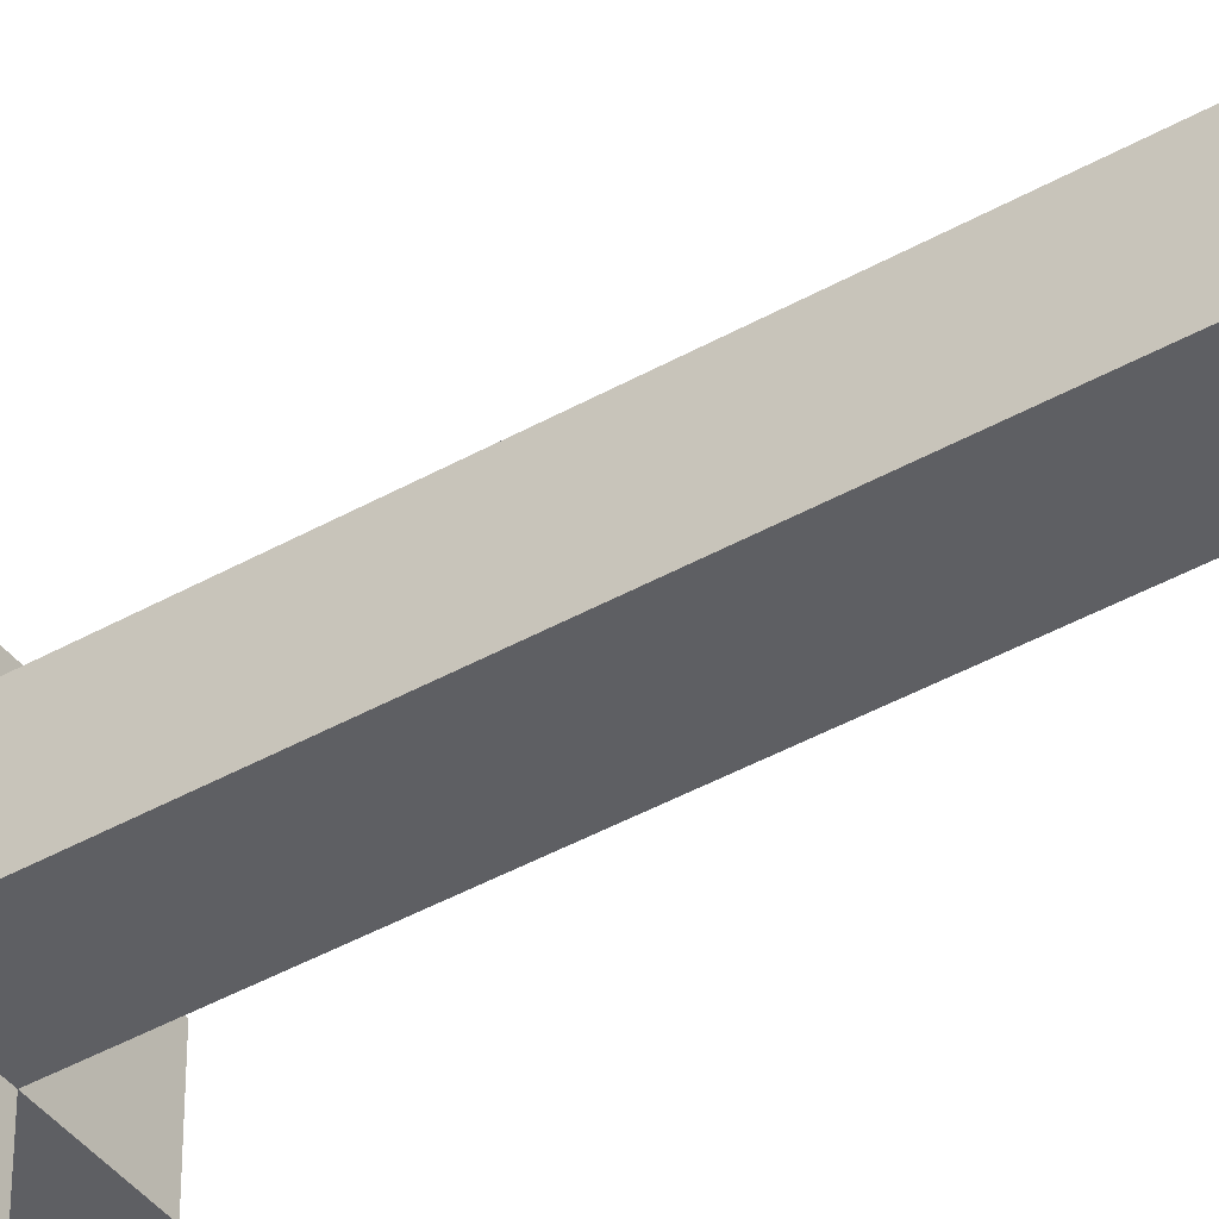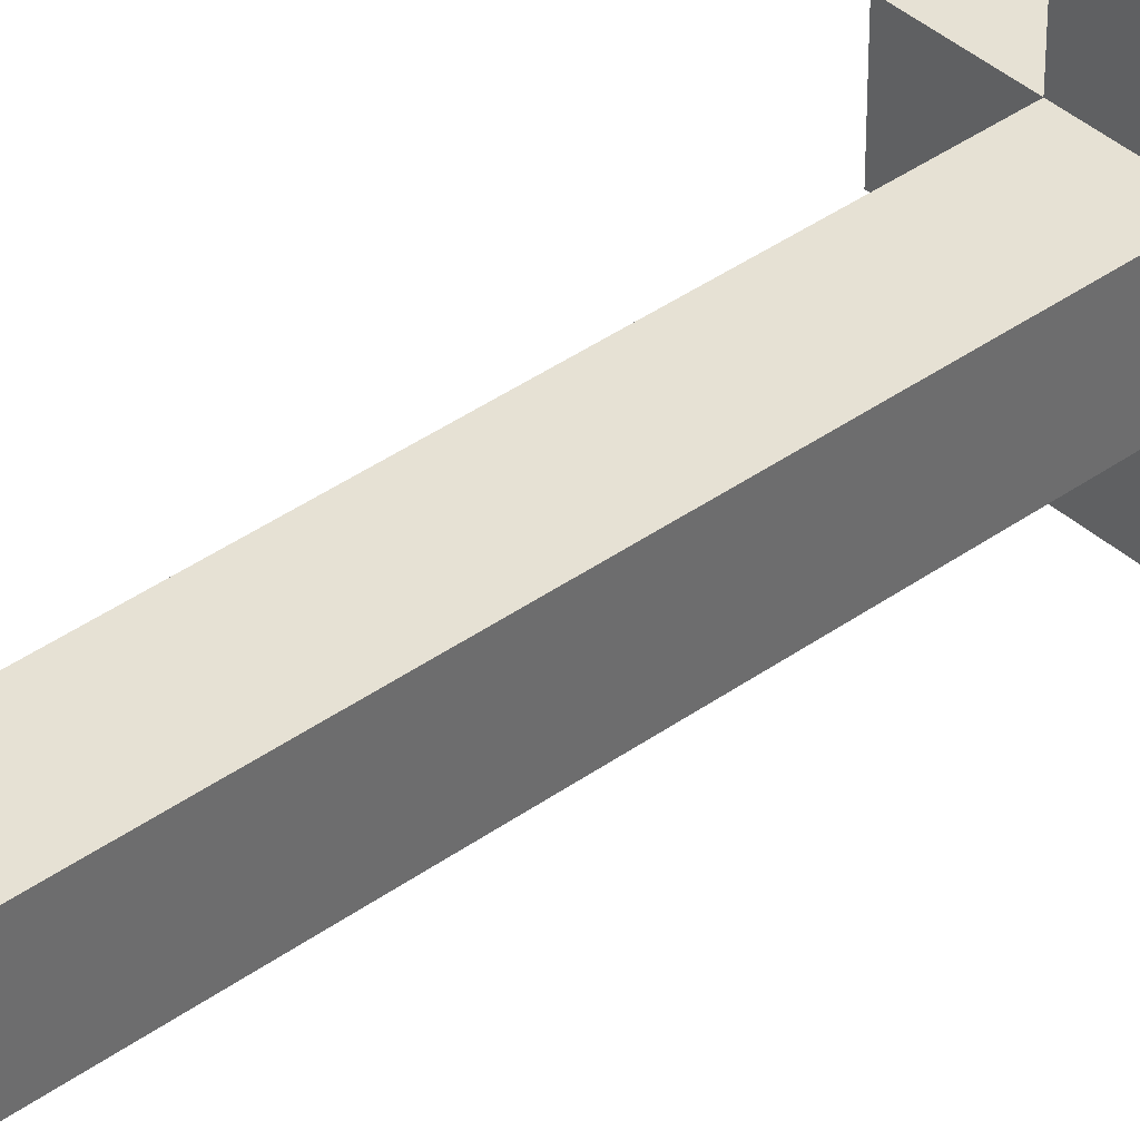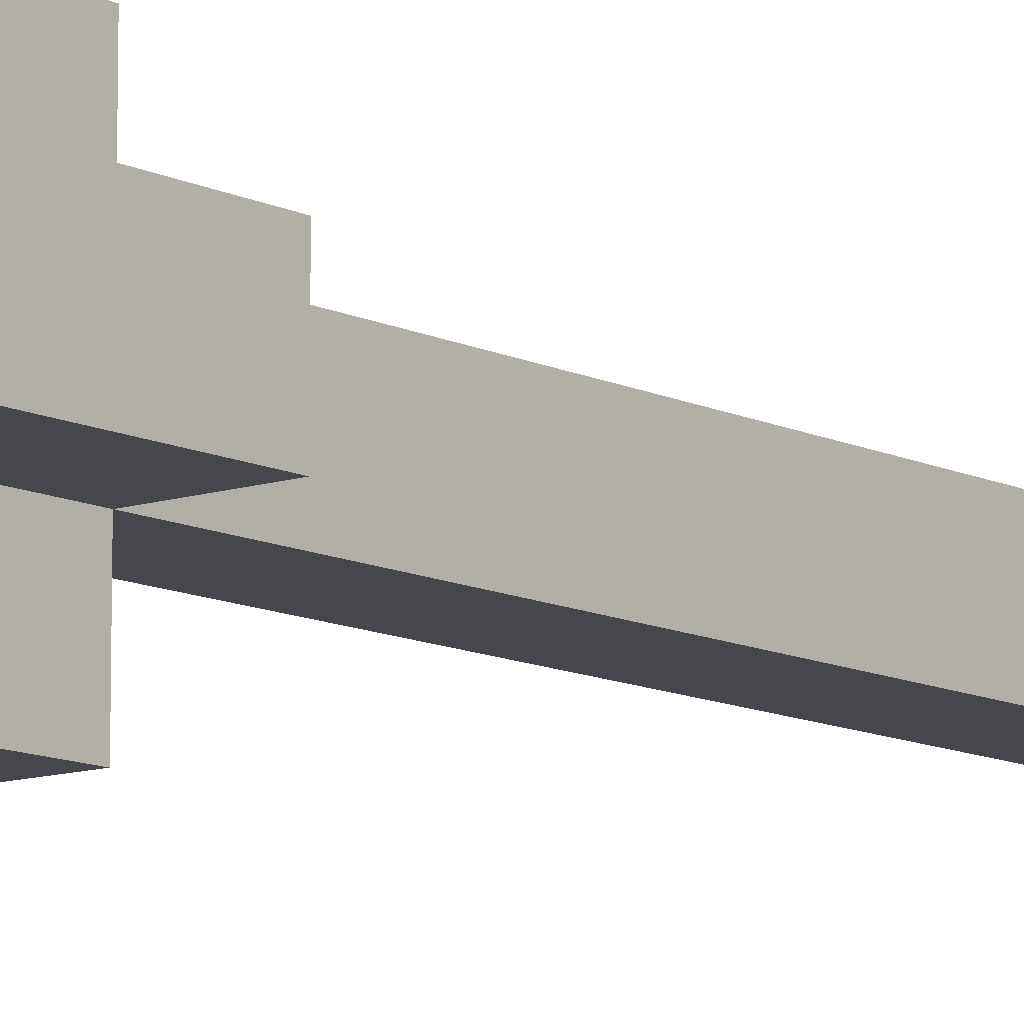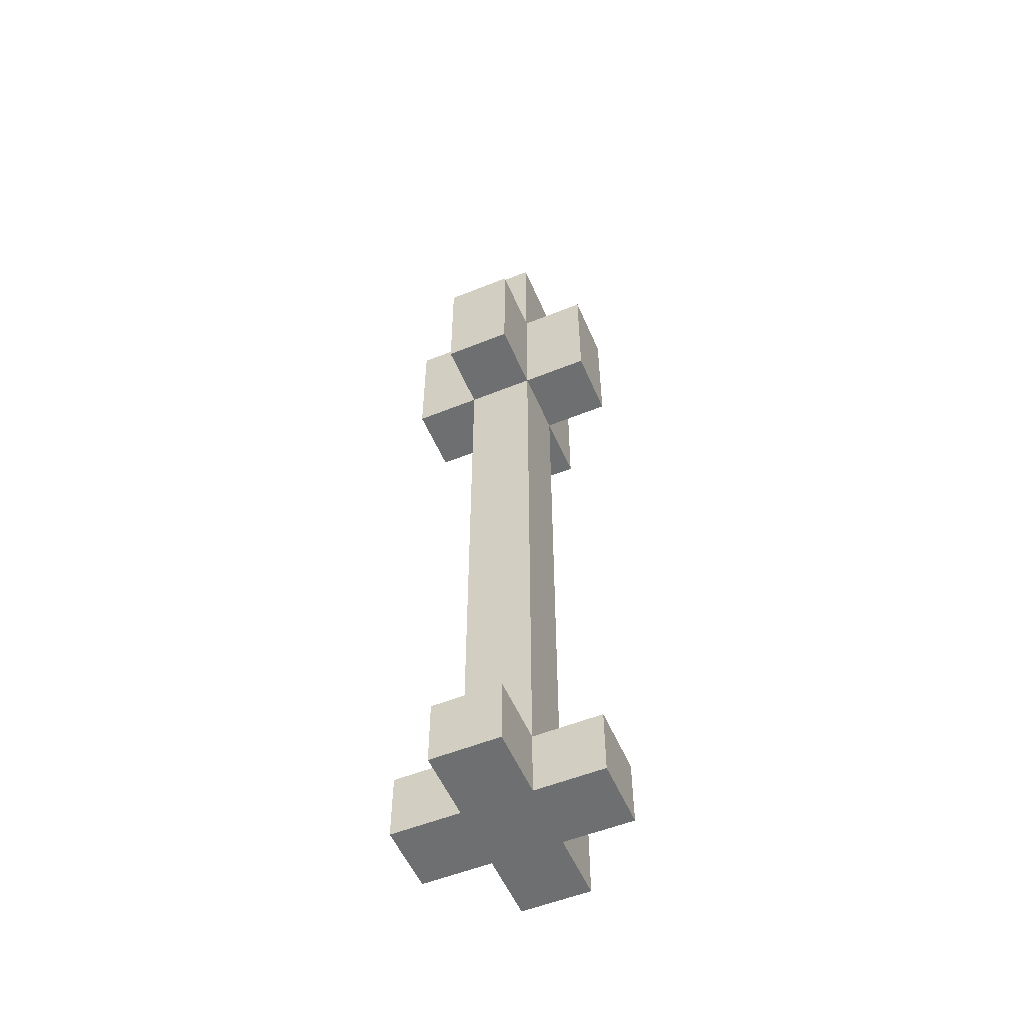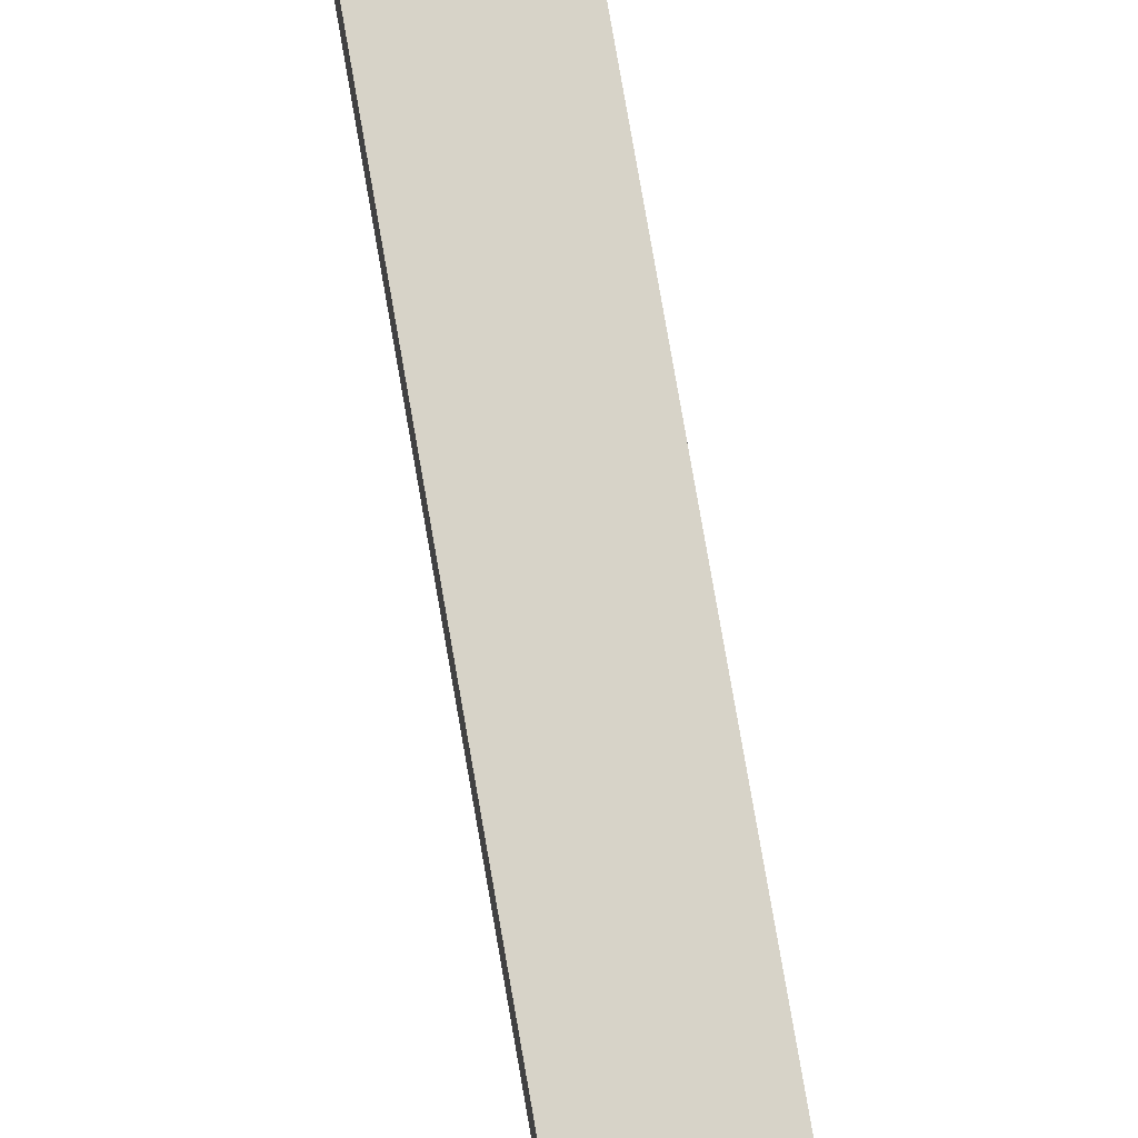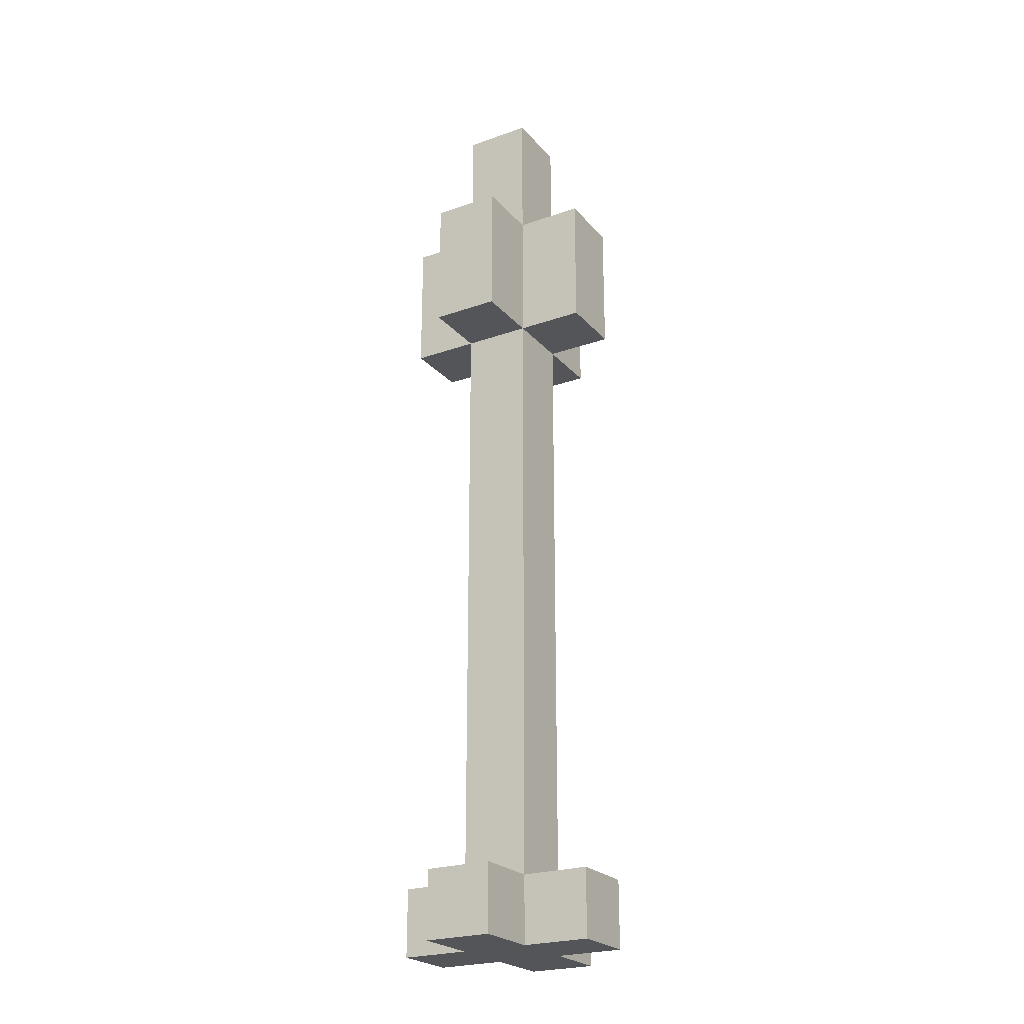
<metadata>
{"format":"obj","ext":"obj","renderer":"f3d","projection":"perspective","resolution":1024,"background":"white","views":[{"elev":-41.8,"azim":-55.6,"up":"+Z"},{"elev":39.2,"azim":48.0,"up":"+Z"},{"elev":-11.0,"azim":-140.4,"up":"+Z"},{"elev":-54.6,"azim":113.1,"up":"+Y"},{"elev":76.9,"azim":170.2,"up":"+Z"},{"elev":-24.0,"azim":-149.6,"up":"+Y"}]}
</metadata>
<code>
o
v -0.4 0 0.2
v -0.4 0 0.1
v -0.4 0.1 0.2
v -0.4 0.1 0.1
v -0.4 1 0.2
v -0.4 1 0.1
v -0.4 1.2 0.2
v -0.4 1.2 0.1
v -0.3 0 0.3
v -0.3 0 0.2
v -0.3 0 0.1
v -0.3 0 -2.98e-08
v -0.3 0.1 0.3
v -0.3 0.1 0.2
v -0.3 0.1 0.1
v -0.3 0.1 -2.98e-08
v -0.3 1 0.3
v -0.3 1 0.2
v -0.3 1 0.1
v -0.3 1 -2.98e-08
v -0.3 1.2 0.3
v -0.3 1.2 0.2
v -0.3 1.2 0.1
v -0.3 1.2 -2.98e-08
v -0.3 1.4 0.2
v -0.3 1.4 0.1
v -0.2 0 0.3
v -0.2 0 0.2
v -0.2 0 0.1
v -0.2 0 -2.98e-08
v -0.2 0.1 0.3
v -0.2 0.1 0.2
v -0.2 0.1 0.1
v -0.2 0.1 -2.98e-08
v -0.2 1 0.3
v -0.2 1 0.2
v -0.2 1 0.1
v -0.2 1 -2.98e-08
v -0.2 1.2 0.3
v -0.2 1.2 0.2
v -0.2 1.2 0.1
v -0.2 1.2 -2.98e-08
v -0.2 1.4 0.2
v -0.2 1.4 0.1
v -0.1 0 0.2
v -0.1 0 0.1
v -0.1 0.1 0.2
v -0.1 0.1 0.1
v -0.1 1 0.2
v -0.1 1 0.1
v -0.1 1.2 0.2
v -0.1 1.2 0.1
v -0.3 0 0.3
v -0.3 0.1 0.3
v -0.3 1 0.3
v -0.3 1.2 0.3
v -0.2 0 0.3
v -0.2 0.1 0.3
v -0.2 1 0.3
v -0.2 1.2 0.3
v -0.4 0 0.2
v -0.4 0.1 0.2
v -0.4 1 0.2
v -0.4 1.2 0.2
v -0.3 0 0.2
v -0.3 0.1 0.2
v -0.3 1 0.2
v -0.3 1.2 0.2
v -0.3 1.4 0.2
v -0.2 0 0.2
v -0.2 0.1 0.2
v -0.2 1 0.2
v -0.2 1.2 0.2
v -0.2 1.4 0.2
v -0.1 0 0.2
v -0.1 0.1 0.2
v -0.1 1 0.2
v -0.1 1.2 0.2
v -0.4 0 0.1
v -0.4 0.1 0.1
v -0.4 1 0.1
v -0.4 1.2 0.1
v -0.3 0 0.1
v -0.3 0.1 0.1
v -0.3 1 0.1
v -0.3 1.2 0.1
v -0.3 1.4 0.1
v -0.2 0 0.1
v -0.2 0.1 0.1
v -0.2 1 0.1
v -0.2 1.2 0.1
v -0.2 1.4 0.1
v -0.1 0 0.1
v -0.1 0.1 0.1
v -0.1 1 0.1
v -0.1 1.2 0.1
v -0.3 0 -2.98e-08
v -0.3 0.1 -2.98e-08
v -0.3 1 -2.98e-08
v -0.3 1.2 -2.98e-08
v -0.2 0 -2.98e-08
v -0.2 0.1 -2.98e-08
v -0.2 1 -2.98e-08
v -0.2 1.2 -2.98e-08
v -0.3 0 0.3
v -0.2 0 0.3
v -0.4 0 0.2
v -0.3 0 0.2
v -0.2 0 0.2
v -0.1 0 0.2
v -0.4 0 0.1
v -0.3 0 0.1
v -0.2 0 0.1
v -0.1 0 0.1
v -0.3 0 -2.98e-08
v -0.2 0 -2.98e-08
v -0.3 1 0.3
v -0.2 1 0.3
v -0.4 1 0.2
v -0.3 1 0.2
v -0.2 1 0.2
v -0.1 1 0.2
v -0.4 1 0.1
v -0.3 1 0.1
v -0.2 1 0.1
v -0.1 1 0.1
v -0.3 1 -2.98e-08
v -0.2 1 -2.98e-08
v -0.3 0.1 0.3
v -0.2 0.1 0.3
v -0.4 0.1 0.2
v -0.3 0.1 0.2
v -0.2 0.1 0.2
v -0.1 0.1 0.2
v -0.4 0.1 0.1
v -0.3 0.1 0.1
v -0.2 0.1 0.1
v -0.1 0.1 0.1
v -0.3 0.1 -2.98e-08
v -0.2 0.1 -2.98e-08
v -0.3 1.2 0.3
v -0.2 1.2 0.3
v -0.4 1.2 0.2
v -0.3 1.2 0.2
v -0.2 1.2 0.2
v -0.1 1.2 0.2
v -0.4 1.2 0.1
v -0.3 1.2 0.1
v -0.2 1.2 0.1
v -0.1 1.2 0.1
v -0.3 1.2 -2.98e-08
v -0.2 1.2 -2.98e-08
v -0.3 1.4 0.2
v -0.2 1.4 0.2
v -0.3 1.4 0.1
v -0.2 1.4 0.1
f 3 2 1
f 4 2 3
f 7 6 5
f 8 6 7
f 13 10 9
f 14 10 13
f 15 12 11
f 16 12 15
f 18 15 14
f 19 15 18
f 21 18 17
f 22 18 21
f 23 20 19
f 24 20 23
f 25 23 22
f 26 23 25
f 27 28 31
f 31 28 32
f 29 30 33
f 33 30 34
f 32 33 36
f 36 33 37
f 35 36 39
f 39 36 40
f 37 38 41
f 41 38 42
f 40 41 43
f 43 41 44
f 45 46 47
f 47 46 48
f 49 50 51
f 51 50 52
f 57 54 53
f 58 54 57
f 59 56 55
f 60 56 59
f 65 62 61
f 66 62 65
f 67 64 63
f 68 64 67
f 71 67 66
f 72 67 71
f 73 69 68
f 74 69 73
f 75 71 70
f 76 71 75
f 77 73 72
f 78 73 77
f 79 80 83
f 83 80 84
f 81 82 85
f 85 82 86
f 84 85 89
f 89 85 90
f 86 87 91
f 91 87 92
f 88 89 93
f 93 89 94
f 90 91 95
f 95 91 96
f 97 98 101
f 101 98 102
f 99 100 103
f 103 100 104
f 108 106 105
f 109 106 108
f 111 108 107
f 112 109 108
f 112 108 111
f 113 110 109
f 113 109 112
f 114 110 113
f 115 113 112
f 116 113 115
f 120 118 117
f 121 118 120
f 123 120 119
f 124 120 123
f 125 122 121
f 126 122 125
f 127 125 124
f 128 125 127
f 129 130 132
f 132 130 133
f 131 132 135
f 135 132 136
f 133 134 137
f 137 134 138
f 136 137 139
f 139 137 140
f 141 142 144
f 144 142 145
f 143 144 147
f 147 144 148
f 145 146 149
f 149 146 150
f 148 149 151
f 151 149 152
f 153 154 155
f 155 154 156

</code>
